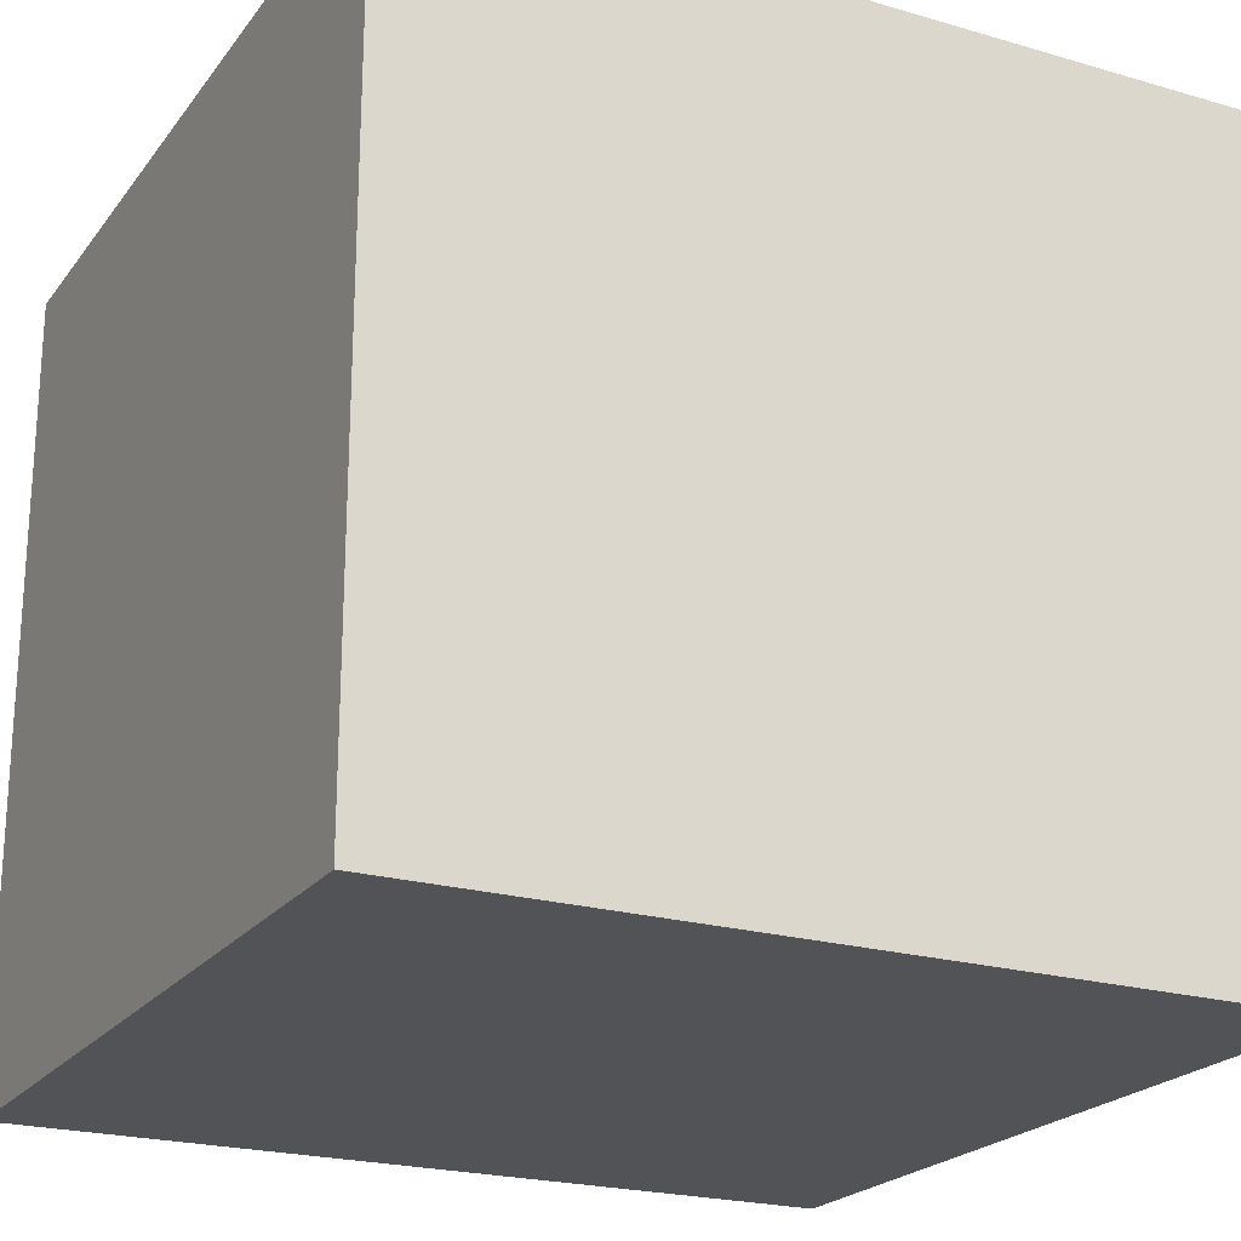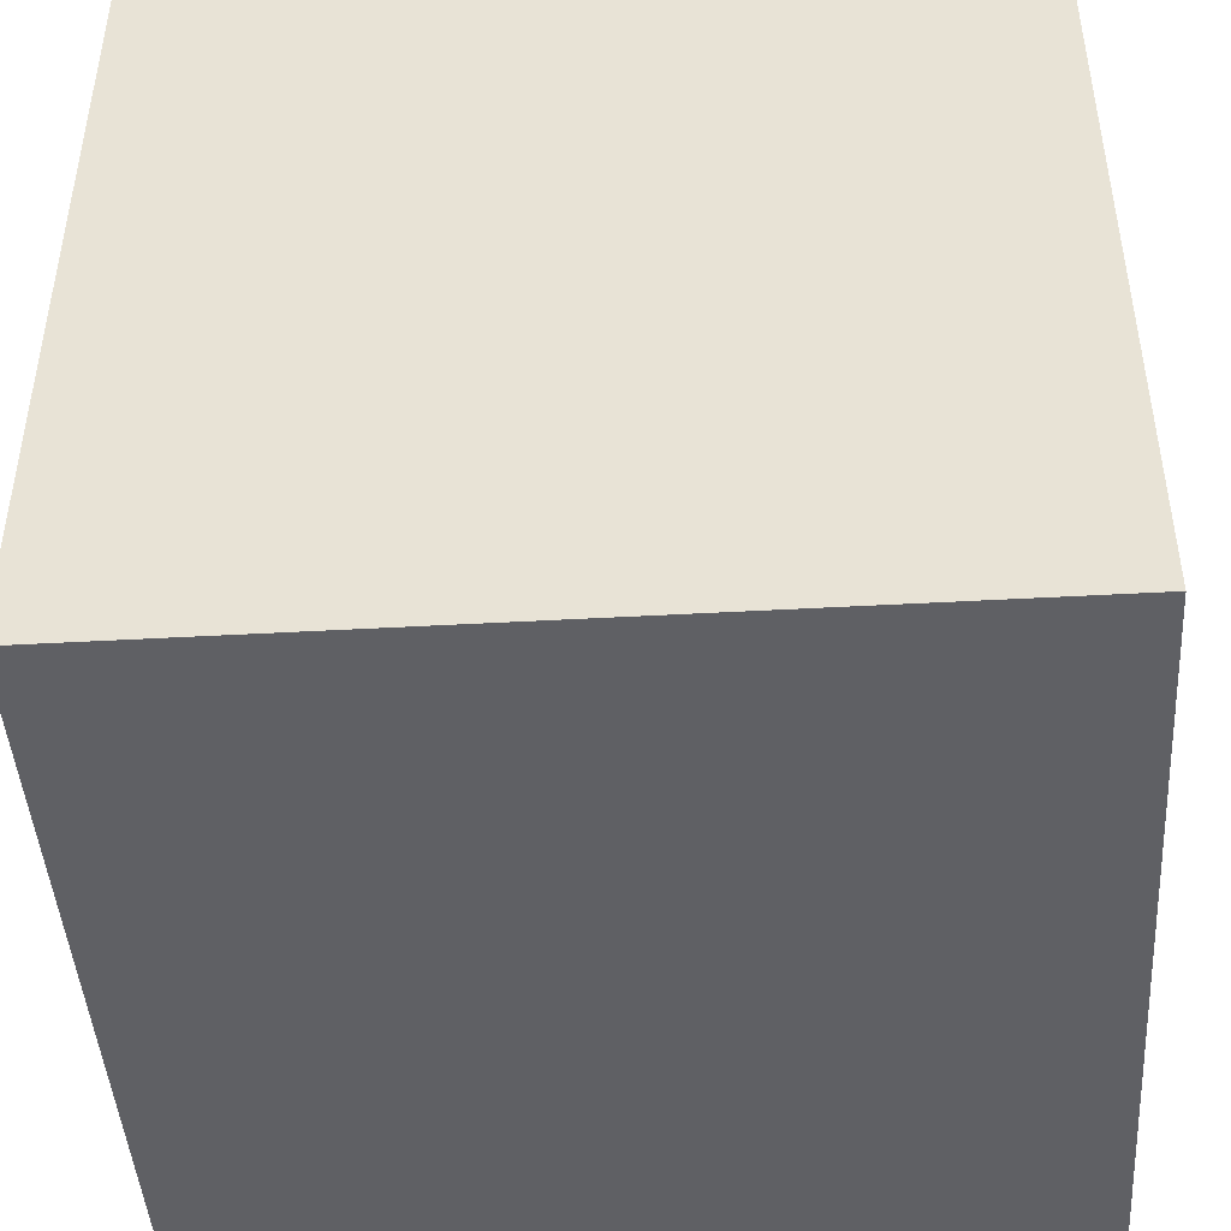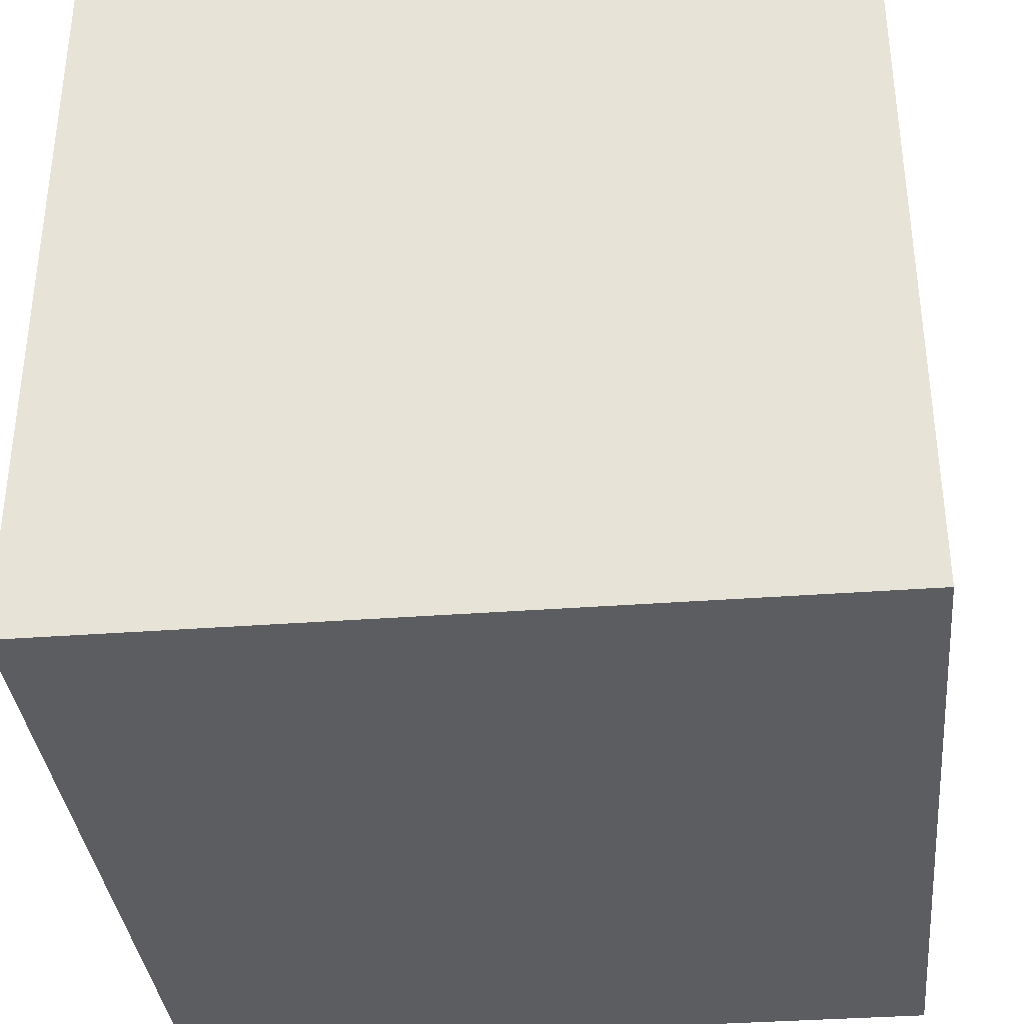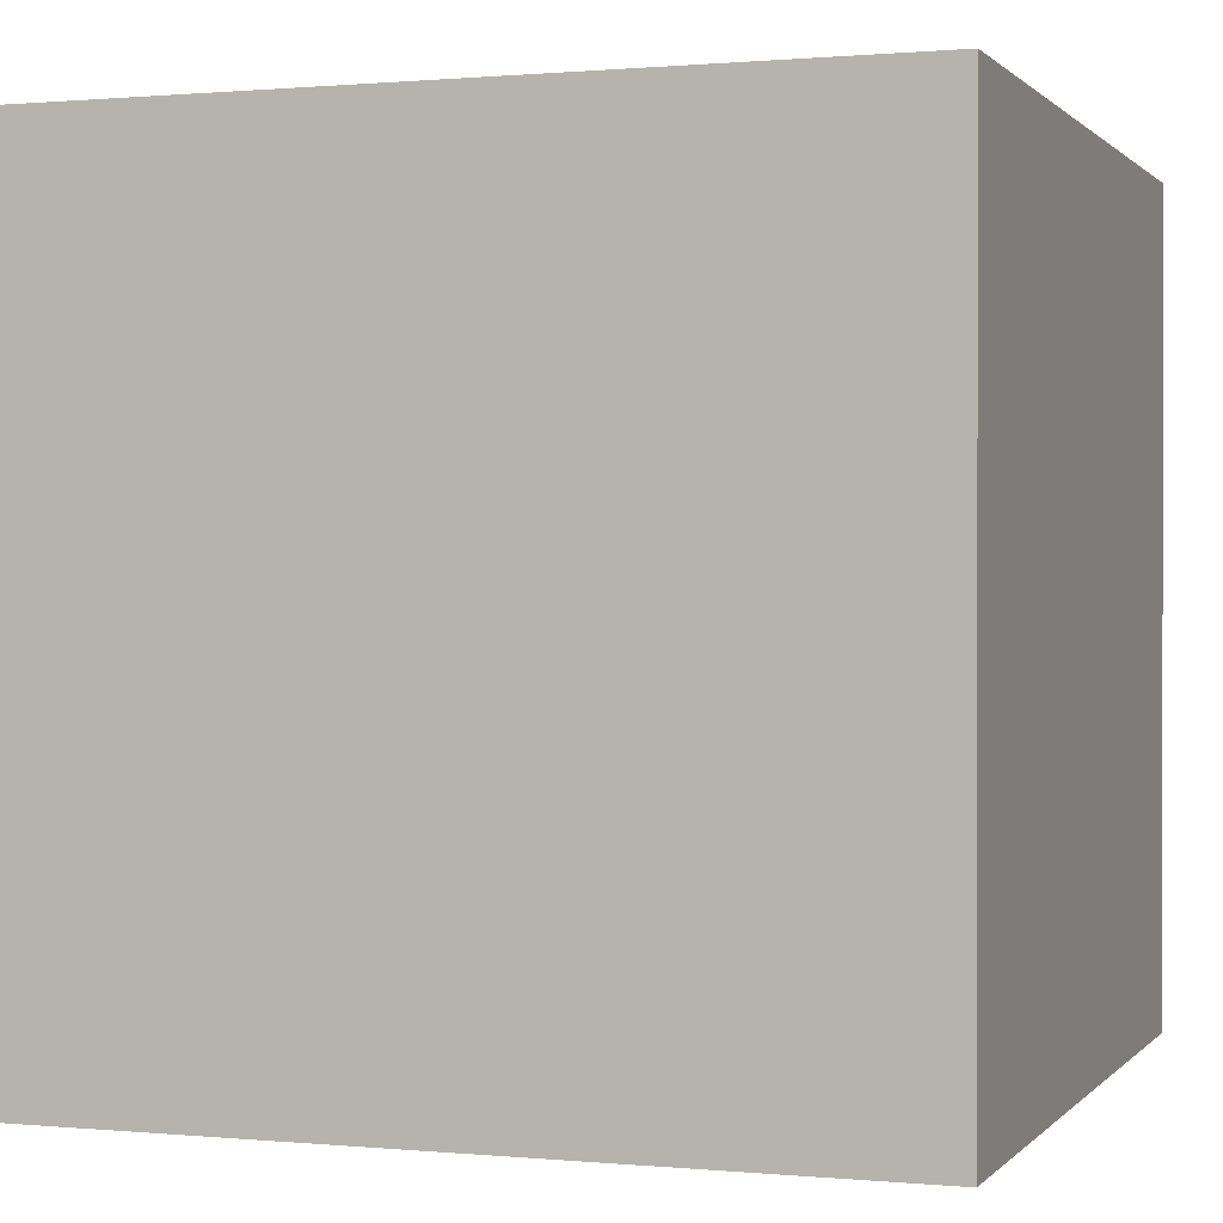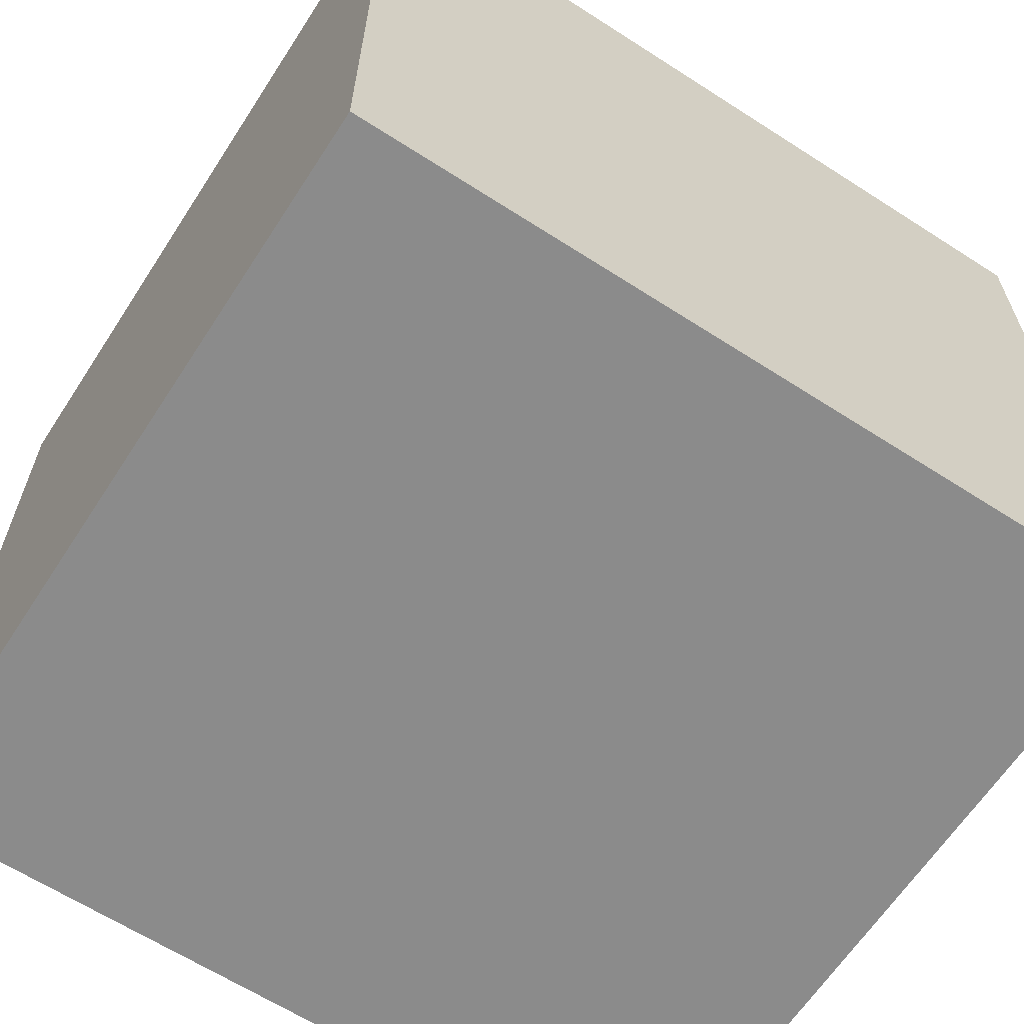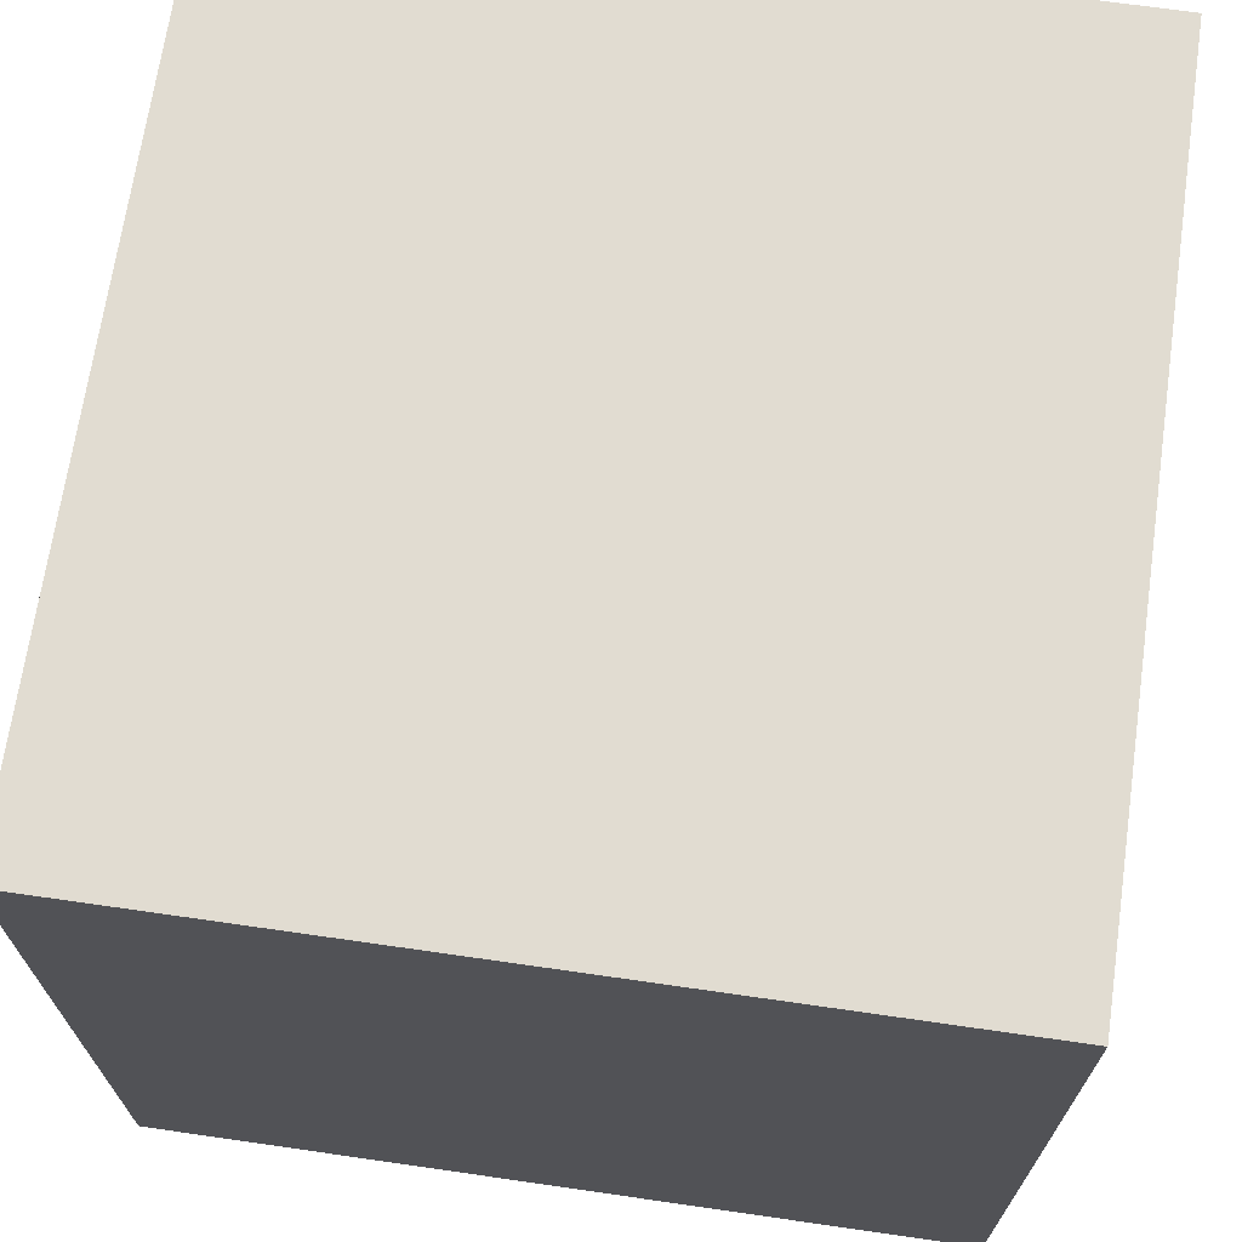
<metadata>
{"format":"obj","ext":"obj","renderer":"f3d","projection":"perspective","resolution":1024,"background":"white","views":[{"elev":-22.1,"azim":153.1,"up":"+Z"},{"elev":-45.2,"azim":3.7,"up":"+Y"},{"elev":-35.5,"azim":95.7,"up":"+Z"},{"elev":0.6,"azim":19.4,"up":"+Y"},{"elev":-63.8,"azim":-33.0,"up":"+Y"},{"elev":69.1,"azim":-81.8,"up":"+Y"}]}
</metadata>
<code>
v 1.015 -0.9866 -0.9735
v -1.015 -0.9866 -0.9735
v -1.015 0.9866 -0.9735
v 1.015 0.9866 -0.9735
v -1.015 0.9866 0.9735
v 1.015 0.9866 0.9735
v -1.015 -0.9866 0.9735
v 1.015 -0.9866 0.9735
f 2 4 1
f 3 6 4
f 5 8 6
f 7 1 8
f 7 3 2
f 1 6 8
f 2 3 4
f 3 5 6
f 5 7 8
f 7 2 1
f 7 5 3
f 1 4 6

</code>
